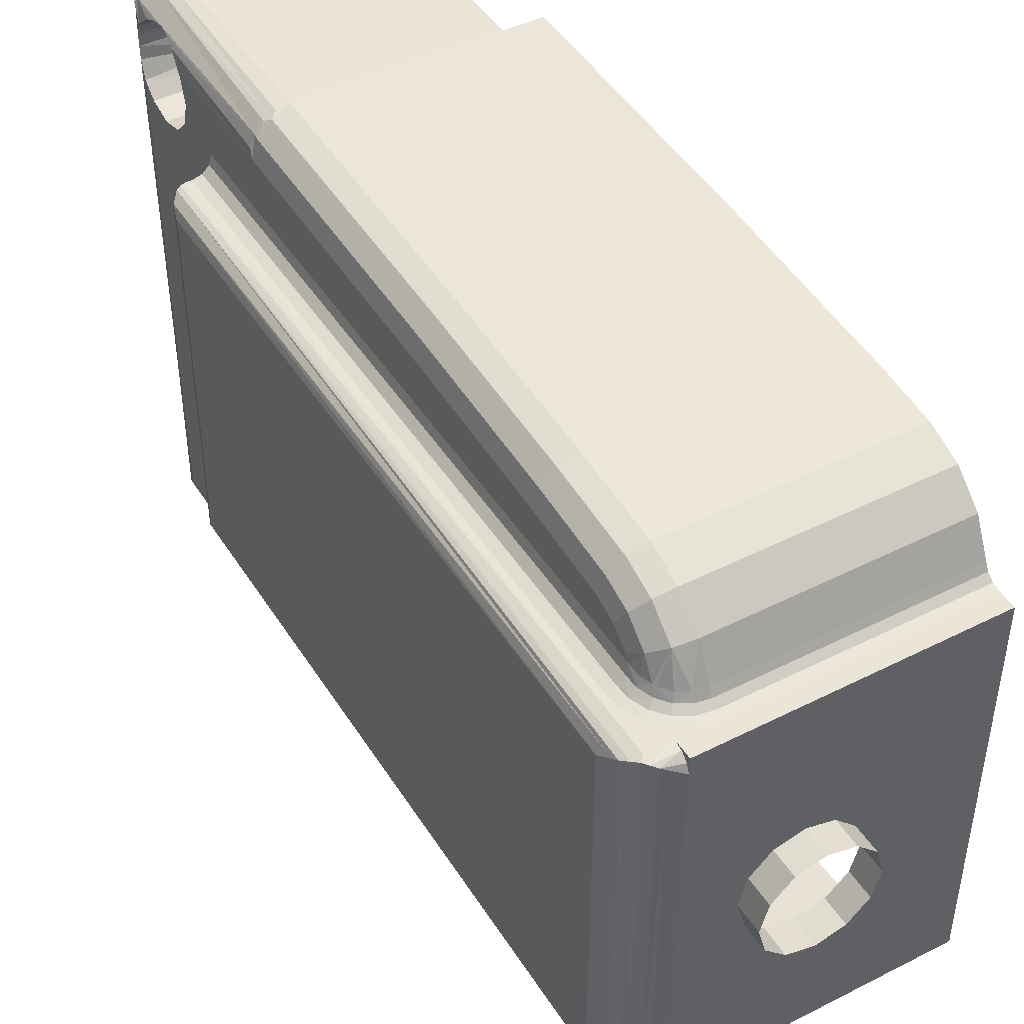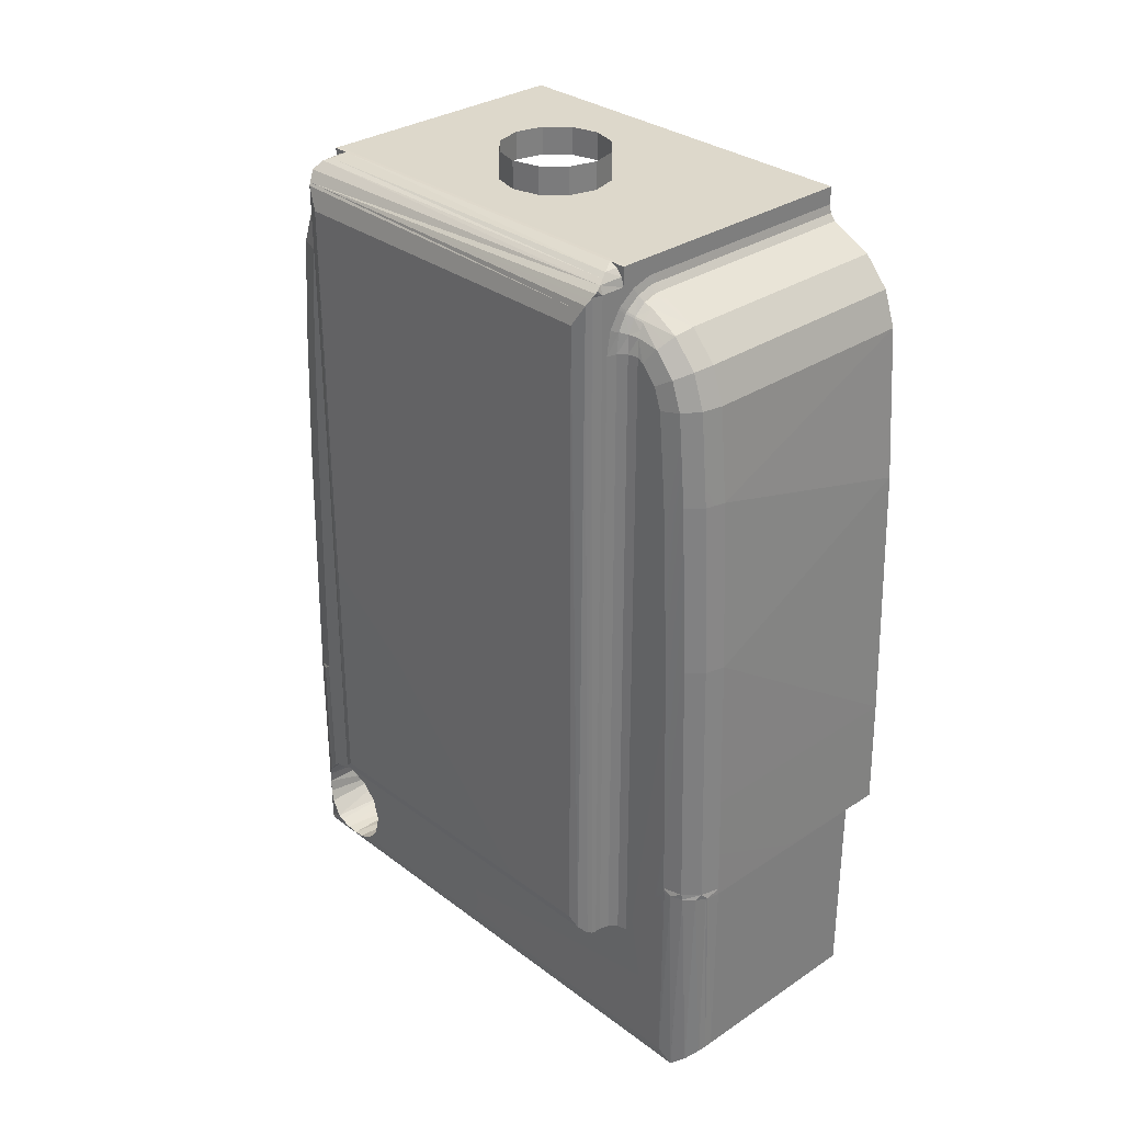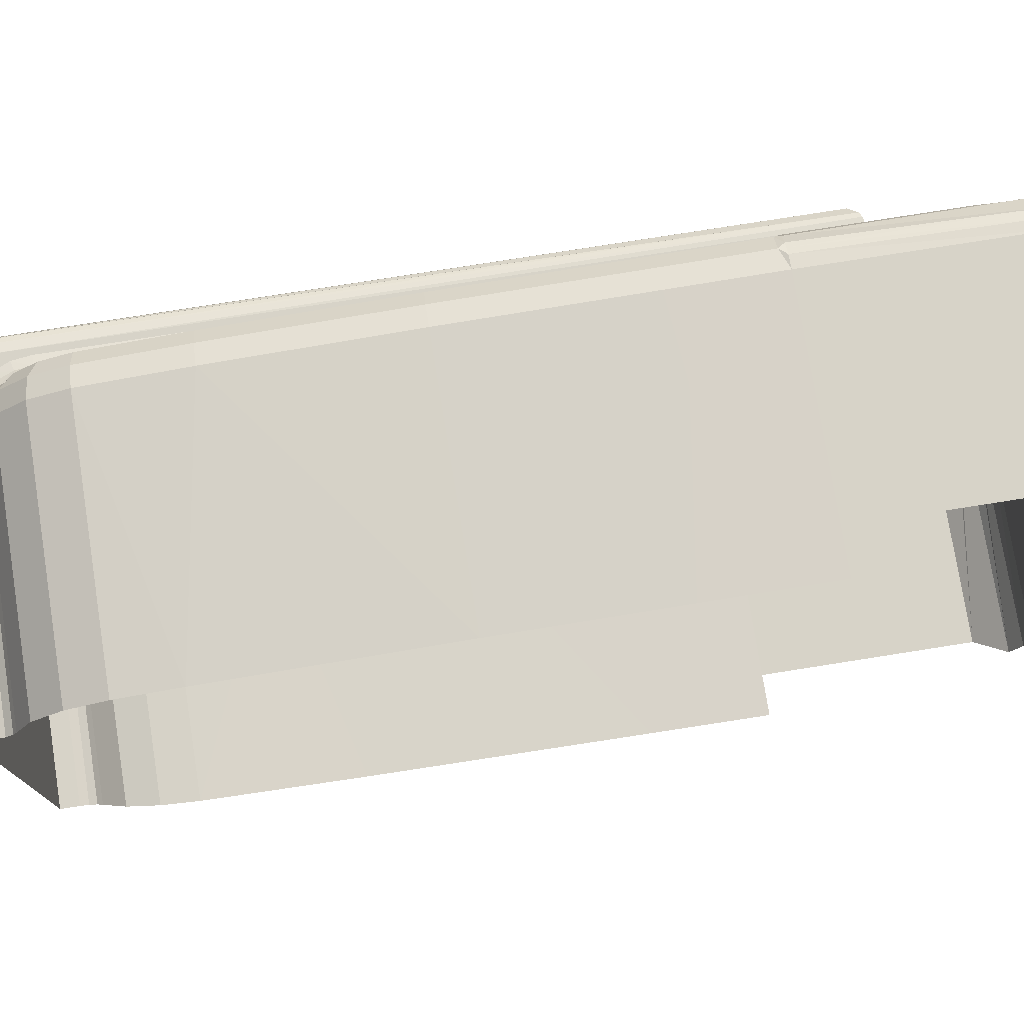
<metadata>
{"format":"obj","ext":"obj","renderer":"f3d","projection":"perspective","resolution":1024,"background":"white","views":[{"elev":45.2,"azim":-30.3,"up":"+Y"},{"elev":31.3,"azim":-43.3,"up":"+Z"},{"elev":76.6,"azim":81.0,"up":"+Y"}]}
</metadata>
<code>
o Main_Insertion_Link_2_Main_Insertion_Link.002
v -0.01115 -0.019 0.03539
v -0.01115 -0.01988 0.03505
v -0.01115 -0.02074 0.03539
v -0.01115 -0.02051 0.03433
v -0.01115 -0.02074 0.0334
v -0.01115 0.02076 0.0334
v -0.01115 0.02053 0.03433
v -0.01115 0.02076 0.03538
v -0.01115 0.01989 0.03504
v -0.01115 0.01901 0.03538
v 0 0.005707 0.0383
v -0.00285 0.004943 0.0354
v -0.00285 0.004943 0.0383
v -0.004936 0.002856 0.0354
v -0.004936 0.002857 0.0383
v -0.0057 6e-06 0.0354
v -0.0057 7e-06 0.0383
v -0.004936 -0.002844 0.0354
v -0.004936 -0.002843 0.0383
v -0.00285 -0.00493 0.0354
v -0.00285 -0.00493 0.0383
v 0 -0.005694 0.0354
v 0 -0.005693 0.0383
v 0.00285 -0.00493 0.0354
v 0.00285 -0.00493 0.0383
v 0.004936 -0.002844 0.0354
v 0.004936 -0.002843 0.0383
v 0.0057 6e-06 0.0354
v 0.0057 7e-06 0.0383
v 0.004936 0.002856 0.0354
v 0.004936 0.002857 0.0383
v 0.00285 0.004943 0.0354
v 0.00285 0.004943 0.0383
v 0 0.005706 0.0354
v 0.01725 0.02076 0.0354
v -0.01075 0.02076 0.0354
v 0.01725 -0.02074 0.0354
v -0.01075 -0.02074 0.0354
v -0.01575 0.01876 0.0304
v -0.01575 0.01874 -0.0388
v -0.01575 -0.01875 0.0304
v -0.01575 -0.01876 -0.0388
v 0.01525 -0.02411 -0.0574
v -0.00815 -0.02411 -0.0574
v 0.01525 0.02409 -0.0574
v -0.00815 0.02409 -0.0574
v -0.01142 -0.02176 -0.0408
v -0.01215 0.02101 -0.0408
v -0.01115 -0.02276 -0.0408
v -0.01142 0.02174 -0.0408
v -0.01115 0.02274 -0.0408
v -0.01315 -0.02076 -0.0408
v -0.01375 -0.02076 -0.0408
v -0.01375 0.02074 -0.0408
v -0.01215 -0.02102 -0.0408
v -0.01315 0.02074 -0.0408
v -0.01115 0.02076 -0.0529
v -0.01115 0.02209 -0.0544
v -0.01115 -0.02811 -0.05439
v -0.01115 -0.02811 -0.03243
v -0.01115 0.02808 -0.03183
v -0.01115 0.02809 -0.03244
v -0.01115 0.02809 -0.04641
v -0.01115 0.02759 -0.04607
v -0.01115 -0.02809 -0.03182
v -0.01115 -0.02741 -0.004535
v -0.01115 -0.02275 0.02716
v -0.01115 -0.02654 0.01336
v -0.01115 -0.02571 0.02279
v -0.01115 -0.02337 0.02675
v -0.01115 -0.02493 0.025
v -0.01115 0.02741 -0.004544
v -0.01115 0.02276 0.02715
v -0.01115 0.02654 0.01335
v -0.01115 0.02509 -0.0454
v -0.01115 0.02259 -0.04607
v -0.01115 0.02076 -0.0479
v -0.01115 0.02009 -0.0504
v -0.01115 0.02572 0.02278
v -0.01115 0.02338 0.02674
v -0.01115 0.02494 0.02499
v 0.01725 -0.02074 0.03358
v -0.00715 -0.02074 0.03358
v -0.007951 -0.02074 0.03352
v -0.01273 -0.02074 0.02958
v -0.01375 -0.02074 0.0334
v -0.01315 -0.02074 0.02716
v -0.01171 -0.02074 0.0314
v -0.01151 -0.02074 0.03162
v -0.009855 -0.02074 0.03291
v 0.01725 0.02076 0.03357
v -0.01212 0.02075 0.03082
v -0.01375 0.02076 0.0334
v -0.0108 0.02076 0.03229
v -0.009083 0.02076 0.03324
v -0.00715 0.02076 0.03357
v -0.01315 0.02075 0.02715
v -0.01293 0.02075 0.02896
v -0.00715 -0.03211 -0.05339
v 0.01325 -0.03211 -0.05339
v -0.00715 -0.03211 -0.03239
v 0.01325 -0.03211 -0.03239
v -0.00715 0.03209 -0.03241
v 0.01325 0.03209 -0.03241
v -0.00715 0.03209 -0.05341
v 0.01325 0.03209 -0.05341
v -0.01115 0.0281 -0.05441
v -0.01084 0.02963 -0.05573
v -0.01071 0.02933 -0.05588
v -0.01111 0.02262 -0.05466
v -0.01103 0.0238 -0.05523
v -0.01071 -0.02935 -0.05587
v -0.01115 -0.02812 -0.0544
v -0.01084 -0.02964 -0.05571
v -0.01084 -0.02965 -0.05572
v -0.01115 0.02809 -0.05441
v -0.01113 0.02759 -0.05473
v -0.01103 0.02638 -0.05523
v -0.01098 0.02509 -0.0554
v -0.0106 -0.02908 -0.056
v -0.009819 -0.02725 -0.05689
v -0.009632 -0.0269 -0.05695
v -0.0106 0.02906 -0.05601
v -0.009819 0.02723 -0.0569
v -0.00816 0.02411 -0.0574
v -0.009632 0.02688 -0.05695
v -0.00816 -0.02413 -0.0574
v -0.01061 0.03009 -0.05541
v -0.00915 0.03155 -0.05406
v -0.008226 0.03194 -0.0536
v 0.01525 0.02909 -0.05606
v 0.01525 0.02668 -0.05706
v -0.007948 -0.03203 -0.0535
v -0.008681 -0.0318 -0.05378
v -0.009978 -0.03094 -0.0547
v 0.01525 -0.02911 -0.05606
v 0.01525 -0.0267 -0.05706
v -0.01259 -0.01988 0.03505
v -0.01429 -0.02067 0.03394
v -0.01377 -0.02043 0.03428
v -0.0132 -0.02016 0.03465
v -0.01427 -0.02069 -0.04073
v -0.01475 -0.02049 -0.04053
v -0.01473 -0.02044 0.03337
v -0.01449 -0.0206 0.03372
v -0.01505 -0.02021 0.03288
v -0.01524 -0.02008 0.03261
v -0.01548 -0.01976 -0.0398
v -0.01575 -0.01875 0.03042
v -0.01538 -0.0197 0.03198
v -0.01427 0.02067 -0.04074
v -0.01475 0.02048 -0.04054
v -0.01548 0.01974 -0.0398
v -0.01471 0.02042 0.03334
v -0.01429 0.02068 0.03393
v -0.01575 0.01876 0.03041
v -0.01538 0.01971 0.03198
v -0.01524 0.02009 0.0326
v -0.01504 0.02021 0.03287
v -0.01255 0.01983 0.03495
v -0.0138 0.02048 0.0343
v -0.01325 0.02025 0.03473
v -0.00715 0.02968 0.02333
v 0.01725 0.02968 0.02333
v 0.01725 0.03027 0.01756
v -0.00715 0.03208 -0.03175
v -0.00715 0.03141 -0.004532
v 0.01725 0.03141 -0.004532
v 0.01725 0.03209 -0.03241
v -0.00715 0.0314 -0.004404
v -0.00715 0.03054 0.0136
v -0.00715 0.03019 0.01755
v -0.00715 -0.02967 0.02334
v -0.00715 -0.03053 0.01361
v 0.01725 -0.02967 0.02334
v 0.01725 -0.0309 0.00718
v -0.00715 -0.03084 0.007177
v -0.00715 -0.03141 -0.004393
v 0.01725 -0.03186 -0.02065
v -0.00715 -0.03181 -0.02065
v 0.01725 -0.03211 -0.03239
v -0.00715 -0.03209 -0.03174
v -0.00715 0.02839 0.02702
v 0.01725 0.02839 0.02702
v -0.00715 0.02578 0.02994
v 0.01725 0.02578 0.02994
v -0.00715 0.02226 0.03163
v 0.01725 0.02226 0.03163
v 0.01725 -0.02225 0.03164
v -0.00715 -0.02225 0.03164
v -0.00715 -0.02577 0.02995
v 0.01725 -0.02577 0.02995
v -0.00715 -0.02838 0.02703
v 0.01725 -0.02838 0.02703
v -0.01087 -0.02248 0.0289
v -0.01061 -0.02457 0.02835
v -0.01057 -0.02242 0.02946
v -0.01019 -0.02235 0.03016
v -0.00915 -0.02545 0.02952
v -0.01006 -0.02234 0.03031
v -0.007684 -0.02225 0.0316
v -0.008954 -0.02228 0.03119
v -0.009131 -0.02229 0.03105
v -0.00915 -0.02914 0.02327
v -0.00915 -0.02792 0.02676
v -0.01061 -0.02769 0.02307
v -0.01061 -0.02666 0.02602
v -0.00915 -0.03 0.01358
v -0.008474 -0.03188 -0.0324
v -0.00915 -0.03156 -0.03175
v -0.008666 -0.03177 -0.0324
v -0.01054 -0.03023 -0.03241
v -0.009941 -0.0309 -0.03241
v -0.009649 -0.03123 -0.0324
v -0.009123 -0.03152 -0.0324
v -0.01105 -0.02898 -0.03243
v -0.01079 -0.02961 -0.03242
v -0.01061 -0.03009 -0.03178
v -0.0106 -0.0301 -0.03241
v -0.01115 -0.0282 -0.03243
v -0.00915 -0.03087 -0.004412
v -0.01061 -0.02941 -0.004464
v -0.01061 -0.02854 0.01349
v -0.01092 0.02942 -0.05291
v -0.01071 0.02992 -0.05171
v -0.01061 0.03009 -0.0504
v -0.008474 0.03187 -0.03241
v -0.009123 0.03151 -0.03241
v -0.009649 0.03122 -0.03241
v -0.01054 0.03021 -0.03242
v -0.0106 0.03009 -0.03243
v -0.01071 0.02992 -0.04911
v -0.01092 0.02942 -0.04791
v -0.01115 0.02819 -0.03244
v -0.01105 0.02897 -0.03244
v -0.01061 0.03008 -0.03179
v -0.00915 0.03155 -0.03176
v -0.00915 0.03087 -0.004423
v -0.00915 0.03 0.01357
v -0.01061 0.02941 -0.004474
v -0.01061 0.02854 0.01348
v -0.01061 0.0277 0.02306
v -0.00915 0.02915 0.02326
v -0.008438 0.02227 0.03141
v -0.00915 0.02546 0.02951
v -0.009126 0.0223 0.03102
v -0.009581 0.02232 0.03076
v -0.01061 0.02458 0.02834
v -0.011 0.02254 0.02846
v -0.01058 0.02243 0.02947
v -0.01046 0.0224 0.02976
v -0.00915 0.02793 0.02675
v -0.01061 0.02667 0.02601
v 0.01725 -0.02093 0.03272
v -0.00715 -0.02093 0.03272
v 0.01725 -0.02147 0.03204
v -0.00715 -0.02147 0.03204
v -0.007834 -0.02093 0.03268
v -0.007739 -0.02147 0.03199
v -0.009135 -0.02149 0.03153
v -0.009456 -0.02094 0.03215
v -0.01086 -0.02095 0.03103
v -0.01034 -0.02152 0.03056
v -0.01048 -0.02153 0.03039
v -0.01102 -0.02095 0.03084
v -0.01187 -0.02097 0.02927
v -0.0112 -0.02159 0.02902
v -0.01142 -0.02175 0.02716
v -0.01215 -0.02101 0.02716
v 0.01725 0.02148 0.03203
v -0.00715 0.02148 0.03203
v 0.01725 0.02095 0.03272
v -0.00715 0.02095 0.03272
v -0.01202 0.02099 0.02872
v -0.01215 0.02102 0.02715
v -0.01132 0.02164 0.02854
v -0.01142 0.02176 0.02715
v -0.01077 0.02156 0.02995
v -0.01137 0.02097 0.03034
v -0.009821 0.02151 0.03106
v -0.008798 0.02095 0.03243
v -0.01026 0.02095 0.03161
v -0.008569 0.02149 0.03178
v -0.00115 0.02942 -0.05291
v -0.00115 0.02759 -0.05473
v -0.00115 0.02942 -0.04791
v -0.00115 0.03009 -0.0504
v -0.00115 0.02759 -0.04607
v -0.00115 0.02259 -0.05473
v -0.00115 0.02509 -0.0554
v -0.00115 0.02076 -0.0529
v -0.00115 0.02009 -0.0504
v -0.00115 0.02076 -0.0479
v -0.00115 0.02259 -0.04607
v -0.00115 0.02509 -0.0454
v -0.00115 0.02384 -0.05257
v -0.00115 0.02293 -0.05165
v -0.00115 0.02259 -0.0504
v -0.00115 0.02293 -0.04915
v -0.00115 0.02384 -0.04824
v -0.00115 0.02509 -0.0479
v -0.00115 0.02634 -0.04824
v -0.00115 0.02726 -0.04915
v -0.00115 0.02759 -0.0504
v -0.00115 0.02726 -0.05165
v -0.00115 0.02634 -0.05257
v -0.00115 0.02509 -0.0529
v 0.00885 0.02509 -0.0479
v 0.00885 0.02634 -0.04824
v 0.00885 0.02726 -0.04915
v 0.00885 0.02759 -0.0504
v 0.00885 0.02726 -0.05165
v 0.00885 0.02634 -0.05257
v 0.00885 0.02509 -0.0529
v 0.00885 0.02384 -0.05257
v 0.00885 0.02293 -0.05165
v 0.00885 0.02259 -0.0504
v 0.00885 0.02293 -0.04915
v 0.00885 0.02384 -0.04824
v 0.00885 0.02509 -0.0504
f 1 2 3
f 3 2 4
f 3 4 5
f 6 7 8
f 8 7 9
f 8 9 10
f 11 12 13
f 13 12 14
f 13 14 15
f 15 14 16
f 15 16 17
f 17 16 18
f 17 18 19
f 19 18 20
f 19 20 21
f 21 20 22
f 21 22 23
f 23 22 24
f 23 24 25
f 25 24 26
f 25 26 27
f 27 26 28
f 27 28 29
f 29 28 30
f 29 30 31
f 31 30 32
f 31 32 33
f 33 32 34
f 33 34 11
f 11 34 12
f 32 35 34
f 34 35 36
f 34 36 12
f 32 30 35
f 35 30 28
f 35 28 37
f 28 26 37
f 37 26 24
f 37 24 38
f 38 24 22
f 38 22 20
f 20 18 38
f 38 18 16
f 38 16 36
f 36 16 14
f 36 14 12
f 39 40 41
f 41 40 42
f 43 44 45
f 45 44 46
f 47 48 49
f 49 48 50
f 49 50 51
f 52 53 54
f 47 55 48
f 48 55 52
f 48 52 56
f 56 52 54
f 57 58 59
f 49 59 60
f 61 62 51
f 51 62 63
f 51 63 64
f 60 65 49
f 49 65 66
f 49 66 67
f 66 68 67
f 67 68 69
f 67 69 70
f 70 69 71
f 61 51 72
f 72 51 73
f 72 73 74
f 64 75 51
f 51 75 76
f 51 76 49
f 49 76 77
f 49 77 59
f 59 77 78
f 59 78 57
f 74 73 79
f 79 73 80
f 79 80 81
f 38 3 5
f 82 37 83
f 83 37 38
f 83 38 84
f 84 38 5
f 85 86 87
f 87 86 53
f 87 53 52
f 85 88 86
f 86 88 89
f 86 89 5
f 5 89 90
f 5 90 84
f 6 8 36
f 36 35 91
f 92 93 94
f 94 93 6
f 94 6 95
f 95 6 36
f 95 36 96
f 96 36 91
f 56 54 97
f 97 54 93
f 97 93 98
f 98 93 92
f 99 100 101
f 101 100 102
f 103 104 105
f 105 104 106
f 107 108 109
f 110 111 112
f 59 58 113
f 113 58 110
f 113 110 114
f 114 110 112
f 114 112 115
f 116 107 117
f 117 107 109
f 117 109 118
f 118 109 119
f 111 119 112
f 112 119 109
f 112 109 120
f 120 109 121
f 121 109 122
f 122 109 123
f 122 123 124
f 125 46 44
f 124 126 122
f 122 126 125
f 122 125 127
f 127 125 44
f 108 128 109
f 109 128 129
f 109 129 130
f 126 131 132
f 126 132 125
f 125 132 45
f 125 45 46
f 130 105 109
f 109 105 106
f 109 106 123
f 123 106 131
f 123 131 124
f 124 131 126
f 120 100 112
f 112 100 99
f 112 99 133
f 133 134 112
f 112 134 135
f 112 135 115
f 120 136 100
f 44 43 127
f 127 43 137
f 127 137 122
f 122 137 136
f 122 136 121
f 121 136 120
f 138 2 1
f 139 86 140
f 140 86 5
f 140 5 4
f 2 138 4
f 4 138 141
f 4 141 140
f 142 53 86
f 143 142 144
f 144 142 86
f 144 86 145
f 145 86 139
f 144 146 143
f 143 146 147
f 143 147 148
f 41 42 149
f 149 42 148
f 149 148 150
f 150 148 147
f 54 53 142
f 54 142 151
f 151 142 143
f 151 143 152
f 152 143 148
f 152 148 153
f 153 148 42
f 153 42 40
f 154 155 93
f 153 40 39
f 39 156 153
f 153 156 157
f 153 157 152
f 152 157 158
f 158 159 152
f 152 159 154
f 152 154 151
f 151 154 93
f 151 93 54
f 10 9 160
f 93 155 161
f 160 9 162
f 162 9 7
f 162 7 161
f 161 7 6
f 161 6 93
f 163 164 165
f 104 103 166
f 167 168 166
f 166 168 169
f 166 169 104
f 167 170 168
f 168 170 171
f 168 171 165
f 165 171 172
f 165 172 163
f 173 174 175
f 175 174 176
f 174 177 176
f 176 177 178
f 176 178 179
f 179 178 180
f 179 180 181
f 181 180 182
f 181 182 102
f 102 182 101
f 164 163 183
f 164 183 184
f 184 183 185
f 184 185 186
f 186 185 187
f 186 187 188
f 189 190 191
f 189 191 192
f 192 191 193
f 192 193 194
f 194 193 173
f 194 173 175
f 67 70 195
f 195 70 196
f 195 196 197
f 197 196 198
f 198 196 199
f 198 199 200
f 190 201 191
f 191 201 202
f 191 202 199
f 199 202 203
f 199 203 200
f 173 193 204
f 204 193 205
f 204 205 206
f 206 205 207
f 206 207 69
f 69 207 71
f 193 191 205
f 205 191 199
f 205 199 207
f 207 199 196
f 207 196 71
f 71 196 70
f 173 204 208
f 209 101 182
f 210 211 209
f 212 213 210
f 213 214 210
f 210 214 215
f 210 215 211
f 216 217 218
f 218 217 219
f 218 219 212
f 60 220 65
f 65 220 216
f 209 182 210
f 210 182 180
f 210 180 221
f 180 178 221
f 221 178 177
f 221 177 208
f 208 177 174
f 208 174 173
f 212 210 218
f 218 210 221
f 218 221 222
f 222 221 208
f 222 208 223
f 223 208 204
f 223 204 206
f 216 218 65
f 65 218 222
f 65 222 66
f 66 222 223
f 66 223 68
f 68 223 206
f 68 206 69
f 135 213 212
f 135 212 115
f 115 212 219
f 115 219 114
f 60 59 220
f 220 59 113
f 220 113 216
f 216 113 114
f 216 114 217
f 217 114 219
f 213 135 214
f 214 135 134
f 214 134 215
f 215 134 211
f 211 134 133
f 211 133 209
f 209 133 99
f 209 99 101
f 116 224 107
f 107 224 128
f 107 128 108
f 224 225 128
f 128 225 226
f 128 226 129
f 103 105 227
f 227 105 130
f 227 130 228
f 228 130 129
f 228 129 229
f 229 129 230
f 230 129 226
f 230 226 231
f 231 226 232
f 231 232 233
f 63 62 234
f 63 234 233
f 233 234 235
f 233 235 231
f 230 231 236
f 231 235 61
f 61 235 234
f 61 234 62
f 237 228 229
f 230 236 229
f 166 103 237
f 237 103 227
f 237 227 228
f 166 237 167
f 167 237 238
f 167 238 170
f 170 238 239
f 170 239 171
f 231 61 236
f 236 61 72
f 236 72 240
f 240 72 74
f 240 74 241
f 241 74 79
f 241 79 242
f 229 236 237
f 237 236 240
f 237 240 238
f 238 240 241
f 238 241 239
f 239 241 242
f 239 242 243
f 243 163 239
f 239 163 172
f 239 172 171
f 187 185 244
f 244 185 245
f 244 245 246
f 246 245 247
f 248 80 73
f 73 249 248
f 248 249 250
f 248 250 245
f 245 250 251
f 245 251 247
f 185 183 245
f 245 183 252
f 245 252 248
f 248 252 253
f 248 253 80
f 80 253 81
f 183 163 252
f 252 163 243
f 252 243 253
f 253 243 242
f 253 242 81
f 81 242 79
f 82 83 254
f 254 83 255
f 254 255 256
f 256 255 257
f 256 257 189
f 189 257 190
f 255 83 84
f 257 255 258
f 190 259 201
f 201 259 260
f 255 84 258
f 258 84 90
f 258 90 261
f 261 90 89
f 261 89 262
f 190 257 259
f 259 257 258
f 259 258 260
f 260 258 261
f 260 261 263
f 263 261 262
f 263 262 264
f 197 198 264
f 264 198 200
f 264 200 263
f 263 200 203
f 263 203 260
f 260 203 202
f 260 202 201
f 88 85 265
f 265 85 266
f 265 266 267
f 195 197 267
f 267 197 264
f 267 264 265
f 265 264 262
f 265 262 88
f 88 262 89
f 67 195 268
f 268 195 267
f 268 267 269
f 269 267 266
f 269 266 87
f 87 266 85
f 49 67 47
f 47 67 268
f 47 268 55
f 55 268 269
f 55 269 52
f 52 269 87
f 188 187 270
f 270 187 271
f 270 271 272
f 272 271 273
f 272 273 91
f 91 273 96
f 274 275 98
f 98 275 97
f 250 249 276
f 276 249 73
f 276 73 277
f 251 250 278
f 278 250 276
f 278 276 274
f 274 276 277
f 274 277 275
f 98 92 274
f 274 92 279
f 274 279 278
f 278 279 280
f 278 280 251
f 244 246 280
f 280 246 247
f 280 247 251
f 273 281 96
f 96 281 95
f 94 95 282
f 282 95 281
f 282 281 283
f 283 281 273
f 283 273 271
f 92 94 279
f 279 94 282
f 279 282 280
f 280 282 283
f 280 283 244
f 244 283 271
f 244 271 187
f 56 97 48
f 48 97 275
f 48 275 50
f 50 275 277
f 50 277 51
f 51 277 73
f 1 3 38
f 36 8 10
f 145 139 140
f 159 146 144
f 38 36 1
f 1 36 10
f 1 10 138
f 138 10 160
f 138 160 141
f 141 160 162
f 141 162 140
f 140 162 161
f 140 161 155
f 144 145 159
f 159 145 140
f 159 140 154
f 154 140 155
f 39 41 156
f 156 41 149
f 156 149 157
f 157 149 150
f 157 150 158
f 158 150 159
f 159 150 147
f 159 147 146
f 224 116 284
f 284 116 285
f 286 232 287
f 287 232 226
f 287 226 284
f 284 226 225
f 284 225 224
f 288 63 286
f 286 63 233
f 286 233 232
f 111 289 119
f 119 289 290
f 119 290 118
f 118 290 285
f 118 285 117
f 117 285 116
f 111 110 289
f 289 110 58
f 289 58 291
f 291 58 57
f 291 57 292
f 292 57 78
f 292 78 293
f 293 78 77
f 293 77 294
f 294 77 76
f 294 76 295
f 295 76 75
f 295 75 288
f 288 75 64
f 288 64 63
f 296 289 297
f 297 289 291
f 297 291 298
f 298 291 292
f 298 292 299
f 299 292 293
f 299 293 300
f 300 293 294
f 300 294 301
f 301 294 295
f 301 295 302
f 302 295 288
f 302 288 303
f 303 288 286
f 303 286 304
f 304 286 287
f 304 287 305
f 305 287 284
f 305 284 306
f 306 284 285
f 306 285 307
f 307 285 290
f 307 290 296
f 296 290 289
f 308 301 309
f 309 301 302
f 309 302 310
f 310 302 303
f 310 303 311
f 311 303 304
f 311 304 312
f 312 304 305
f 312 305 313
f 313 305 306
f 313 306 314
f 314 306 307
f 314 307 315
f 315 307 296
f 315 296 316
f 316 296 297
f 316 297 317
f 317 297 298
f 317 298 318
f 318 298 299
f 318 299 319
f 319 299 300
f 319 300 308
f 308 300 301
f 318 319 320
f 320 319 308
f 320 308 309
f 315 316 320
f 320 316 317
f 320 317 318
f 312 313 320
f 320 313 314
f 320 314 315
f 309 310 320
f 320 310 311
f 320 311 312

</code>
